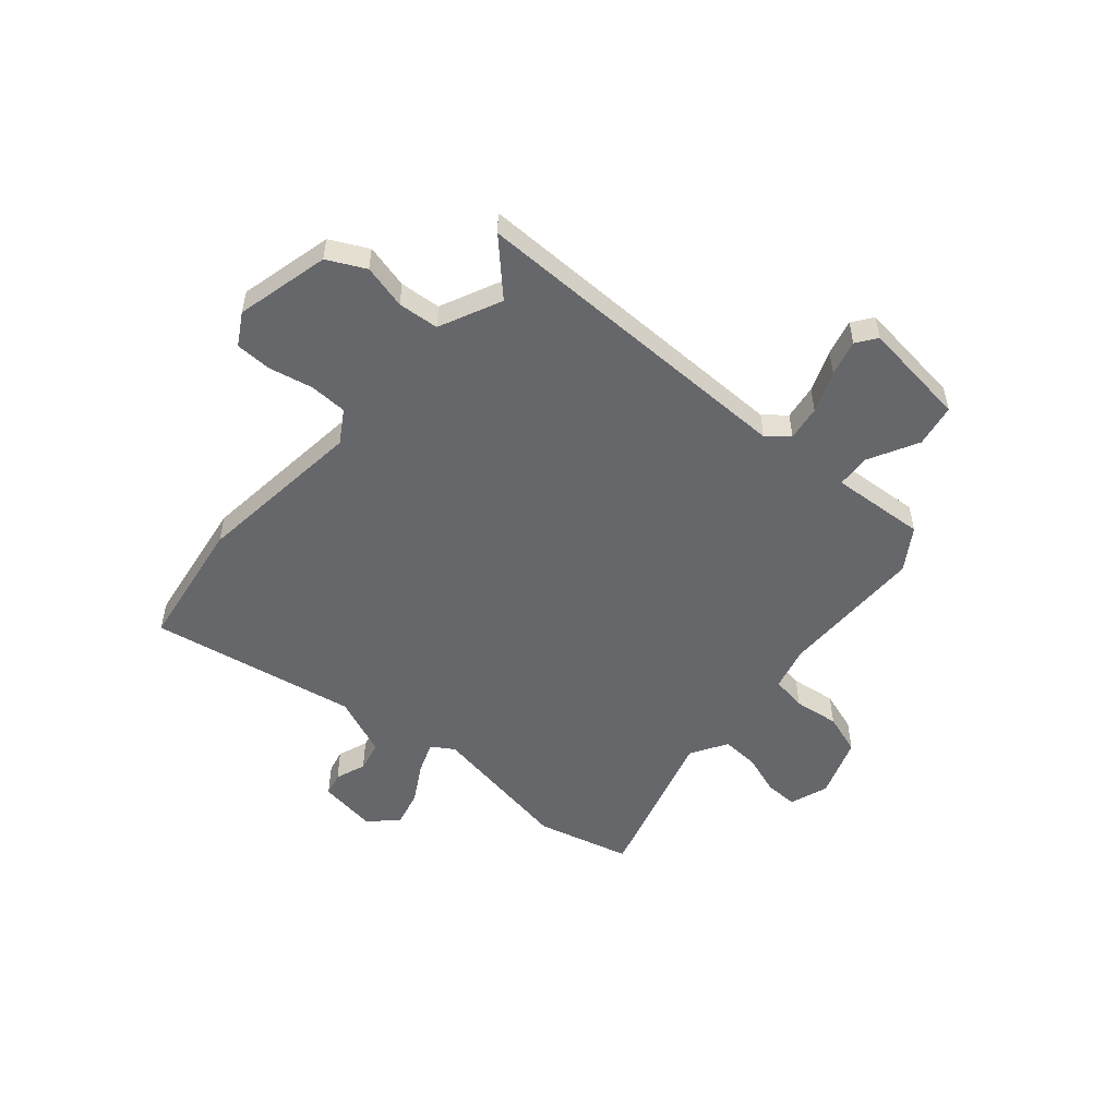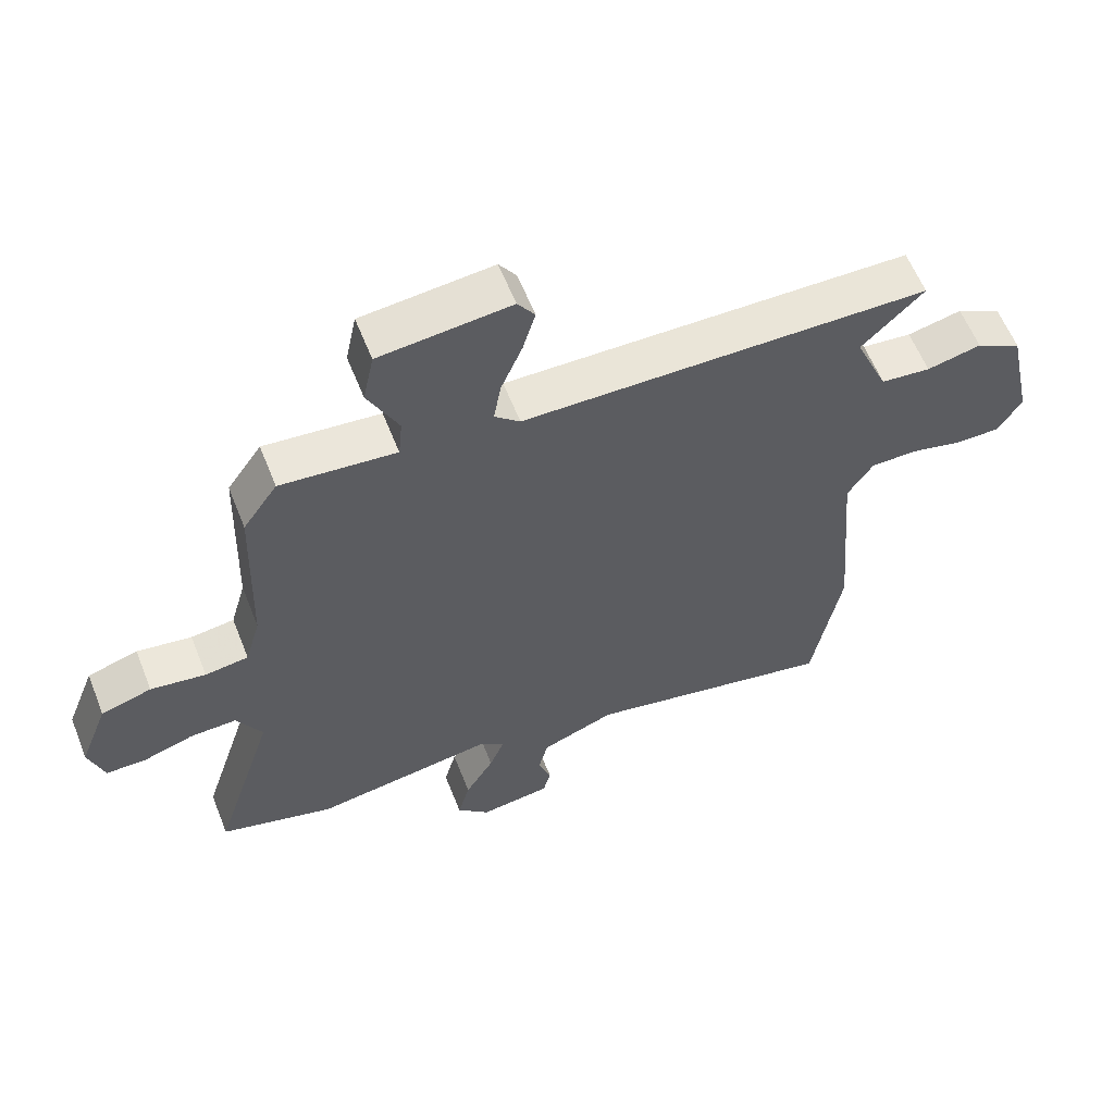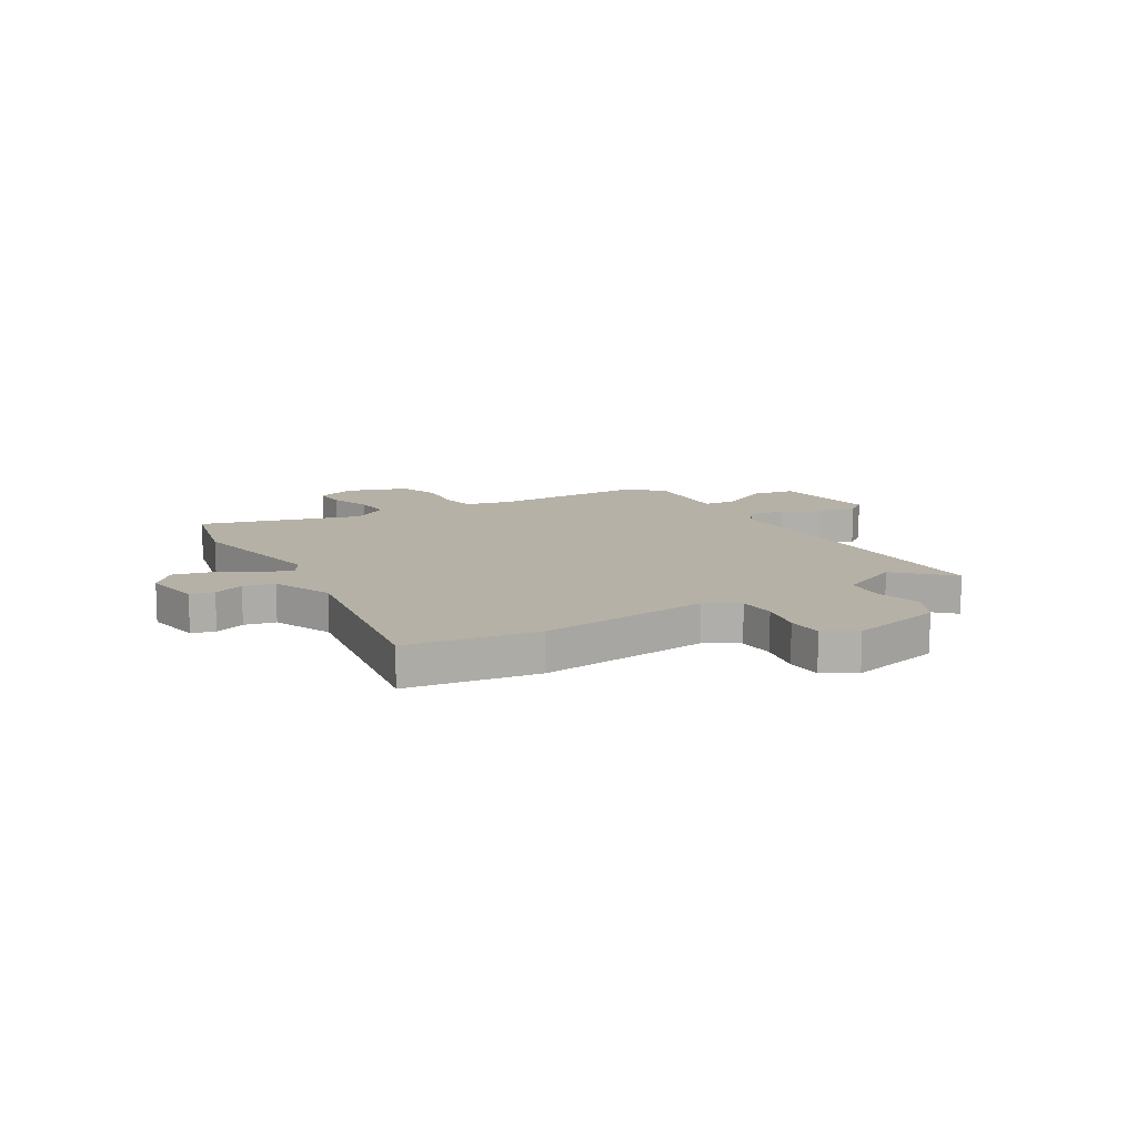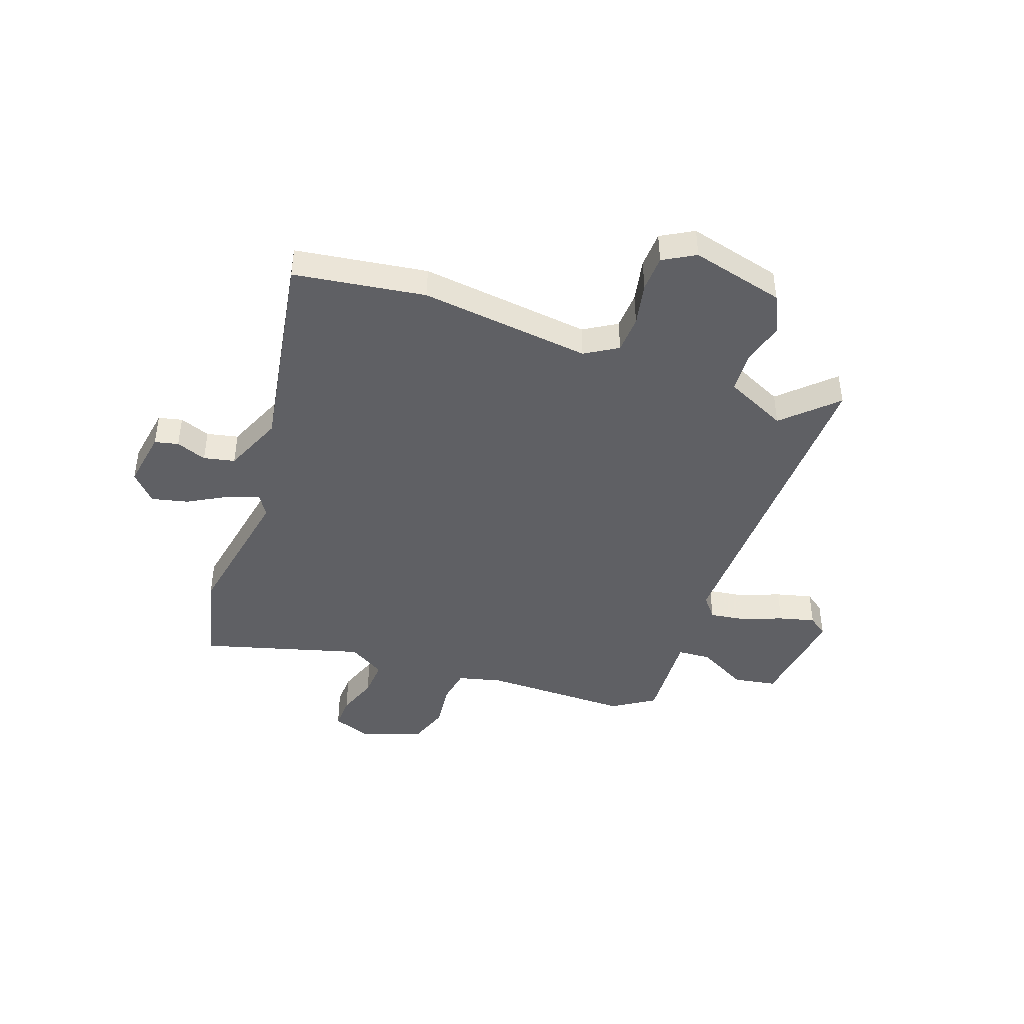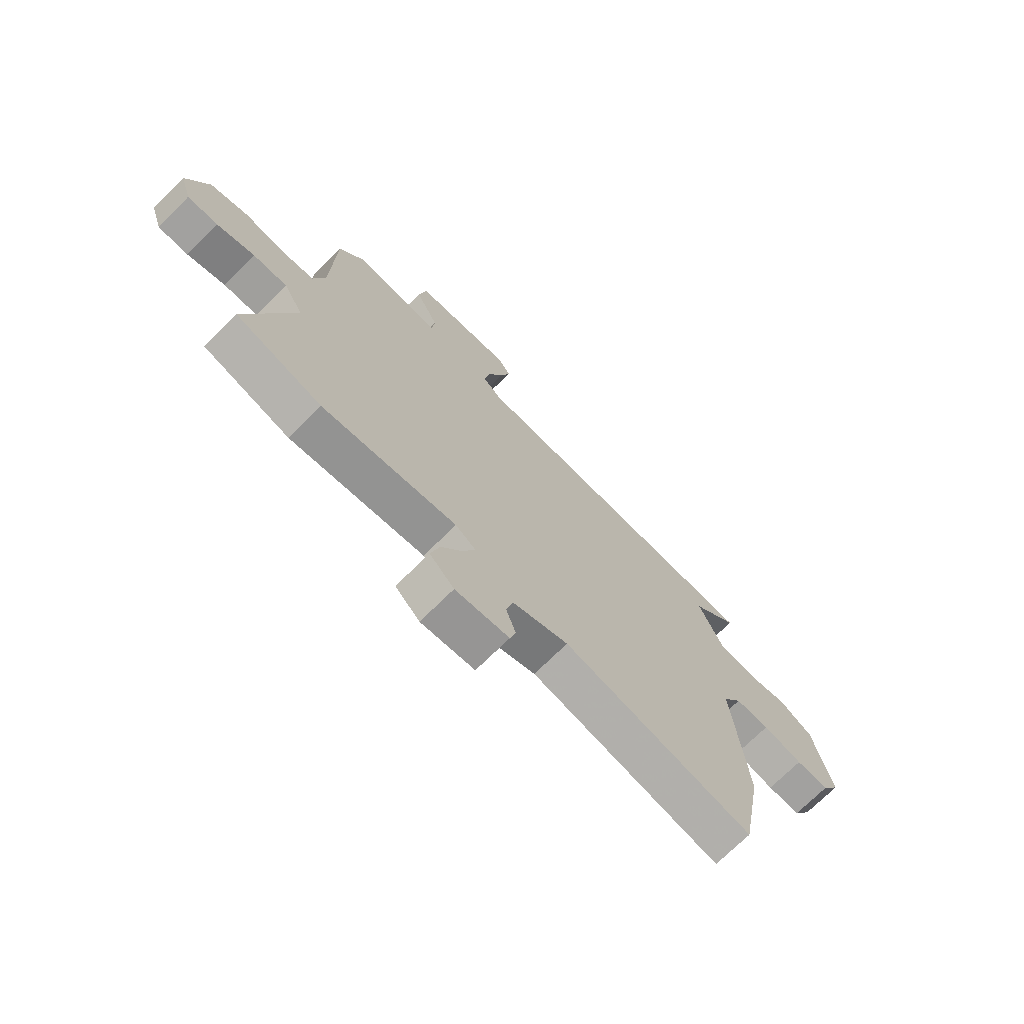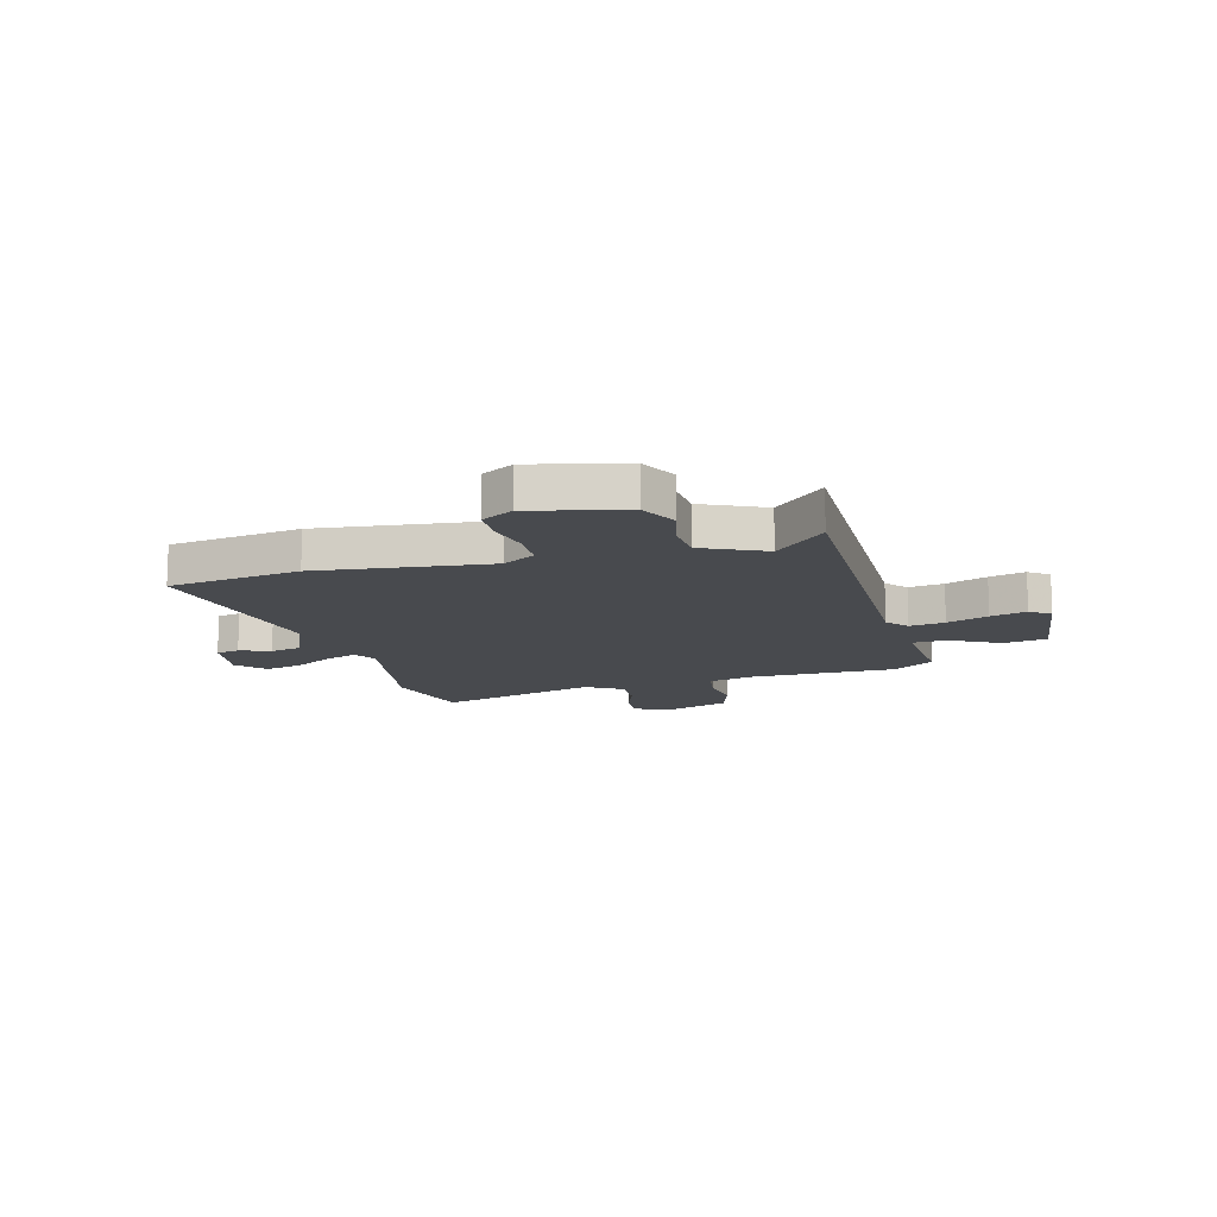
<metadata>
{"format":"obj","ext":"obj","renderer":"f3d","projection":"perspective","resolution":1024,"background":"white","views":[{"elev":-52.2,"azim":-42.2,"up":"+Y"},{"elev":59.7,"azim":158.4,"up":"+Z"},{"elev":12.1,"azim":-122.6,"up":"+Y"},{"elev":-43.4,"azim":-111.6,"up":"+Y"},{"elev":-72.2,"azim":134.8,"up":"+Z"},{"elev":-12.9,"azim":-76.4,"up":"+Y"}]}
</metadata>
<code>
v 0.616 0.07 -0.467
v 0.437 0.07 -0.518
v 0.156 0.07 -0.477
v 0.114 0.07 -0.505
v 0.138 0.07 -0.564
v 0.183 0.07 -0.638
v 0.202 0.07 -0.708
v 0.151 0.07 -0.758
v 0.039 0.07 -0.744
v 0.027 0.07 -0.699
v 0.047 0.07 -0.64
v 0.032 0.07 -0.581
v -0.084 0.07 -0.537
v -0.479 0.07 -0.618
v -0.524 0.07 -0.368
v -0.496 0.07 -0.04
v -0.536 0.07 0.021
v -0.608 0.07 0.022
v -0.691 0.07 0.002
v -0.761 0.07 0.002
v -0.798 0.07 0.062
v -0.759 0.07 0.242
v -0.688 0.07 0.28
v -0.603 0.07 0.261
v -0.525 0.07 0.269
v -0.473 0.07 0.389
v -0.57 0.07 0.483
v 0.069 0.07 0.492
v 0.109 0.07 0.527
v 0.097 0.07 0.594
v 0.064 0.07 0.672
v 0.044 0.07 0.74
v 0.071 0.07 0.779
v 0.276 0.07 0.759
v 0.293 0.07 0.677
v 0.245 0.07 0.58
v 0.251 0.07 0.516
v 0.432 0.07 0.533
v 0.486 0.07 0.455
v 0.495 0.07 0.175
v 0.519 0.07 0.091
v 0.587 0.07 0.082
v 0.673 0.07 0.095
v 0.752 0.07 0.071
v 0.797 0.07 -0.044
v 0.773 0.07 -0.119
v 0.71 0.07 -0.119
v 0.631 0.07 -0.094
v 0.559 0.07 -0.092
v 0.519 0.07 -0.163
v 0.616 0 -0.467
v 0.437 0 -0.518
v 0.156 0 -0.477
v 0.114 0 -0.505
v 0.138 0 -0.564
v 0.183 0 -0.638
v 0.202 0 -0.708
v 0.151 0 -0.758
v 0.039 0 -0.744
v 0.027 0 -0.699
v 0.047 0 -0.64
v 0.032 0 -0.581
v -0.084 0 -0.537
v -0.479 0 -0.618
v -0.524 0 -0.368
v -0.496 0 -0.04
v -0.536 0 0.021
v -0.608 0 0.022
v -0.691 0 0.002
v -0.761 0 0.002
v -0.798 0 0.062
v -0.759 0 0.242
v -0.688 0 0.28
v -0.603 0 0.261
v -0.525 0 0.269
v -0.473 0 0.389
v -0.57 0 0.483
v 0.069 0 0.492
v 0.109 0 0.527
v 0.097 0 0.594
v 0.064 0 0.672
v 0.044 0 0.74
v 0.071 0 0.779
v 0.276 0 0.759
v 0.293 0 0.677
v 0.245 0 0.58
v 0.251 0 0.516
v 0.432 0 0.533
v 0.486 0 0.455
v 0.495 0 0.175
v 0.519 0 0.091
v 0.587 0 0.082
v 0.673 0 0.095
v 0.752 0 0.071
v 0.797 0 -0.044
v 0.773 0 -0.119
v 0.71 0 -0.119
v 0.631 0 -0.094
v 0.559 0 -0.092
v 0.519 0 -0.163
f 45 46 47 48
f 45 48 49
f 42 43 44 45
f 41 42 45 49
f 40 41 49 50
f 37 38 39 40
f 33 34 35 36
f 33 36 37
f 30 31 32 33
f 29 30 33 37
f 28 29 37 40
f 26 27 28 40
f 21 22 23 24
f 21 24 25
f 18 19 20 21
f 17 18 21 25
f 16 17 25 26
f 13 14 15 16
f 12 13 16 26
f 8 9 10 11
f 8 11 12
f 5 6 7 8
f 4 5 8 12
f 50 1 2 3
f 50 3 4
f 40 50 4
f 4 12 26 40
f 98 97 96 95
f 99 98 95
f 95 94 93 92
f 99 95 92 91
f 100 99 91 90
f 90 89 88 87
f 86 85 84 83
f 87 86 83
f 83 82 81 80
f 87 83 80 79
f 90 87 79 78
f 90 78 77 76
f 74 73 72 71
f 75 74 71
f 71 70 69 68
f 75 71 68 67
f 76 75 67 66
f 66 65 64 63
f 76 66 63 62
f 61 60 59 58
f 62 61 58
f 58 57 56 55
f 62 58 55 54
f 53 52 51 100
f 54 53 100
f 54 100 90
f 90 76 62 54
f 1 51 52 2
f 2 52 53 3
f 3 53 54 4
f 4 54 55 5
f 5 55 56 6
f 6 56 57 7
f 7 57 58 8
f 8 58 59 9
f 9 59 60 10
f 10 60 61 11
f 11 61 62 12
f 12 62 63 13
f 13 63 64 14
f 14 64 65 15
f 15 65 66 16
f 16 66 67 17
f 17 67 68 18
f 18 68 69 19
f 19 69 70 20
f 20 70 71 21
f 21 71 72 22
f 22 72 73 23
f 23 73 74 24
f 24 74 75 25
f 25 75 76 26
f 26 76 77 27
f 27 77 78 28
f 28 78 79 29
f 29 79 80 30
f 30 80 81 31
f 31 81 82 32
f 32 82 83 33
f 33 83 84 34
f 34 84 85 35
f 35 85 86 36
f 36 86 87 37
f 37 87 88 38
f 38 88 89 39
f 39 89 90 40
f 40 90 91 41
f 41 91 92 42
f 42 92 93 43
f 43 93 94 44
f 44 94 95 45
f 45 95 96 46
f 46 96 97 47
f 47 97 98 48
f 48 98 99 49
f 49 99 100 50
f 50 100 51 1

</code>
